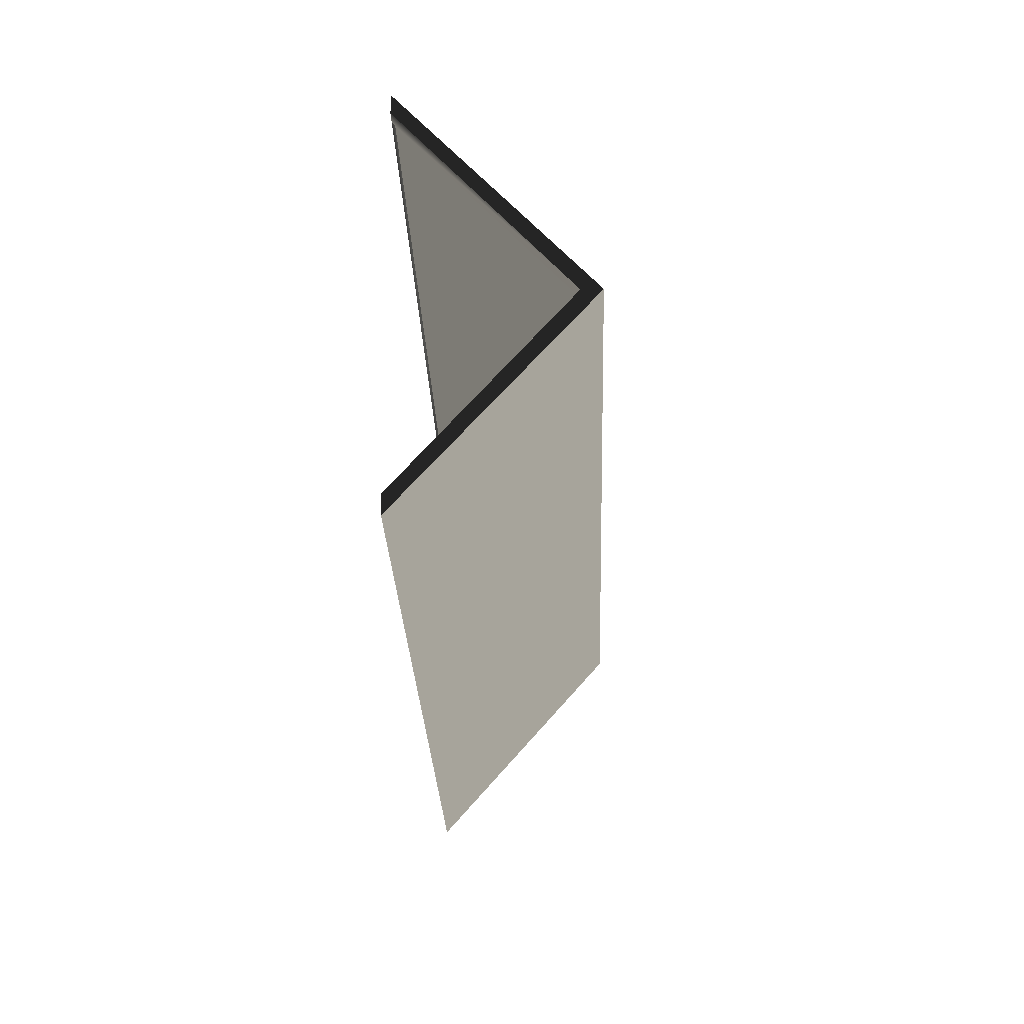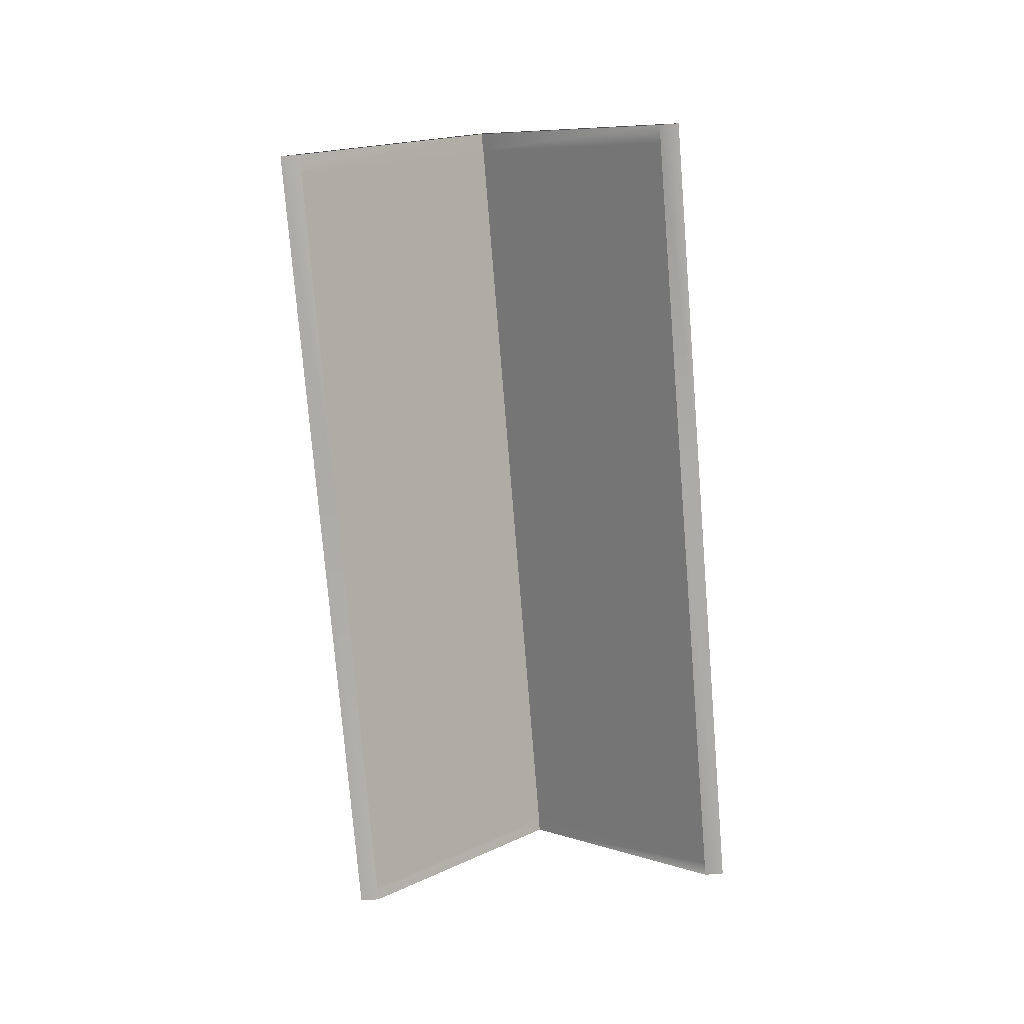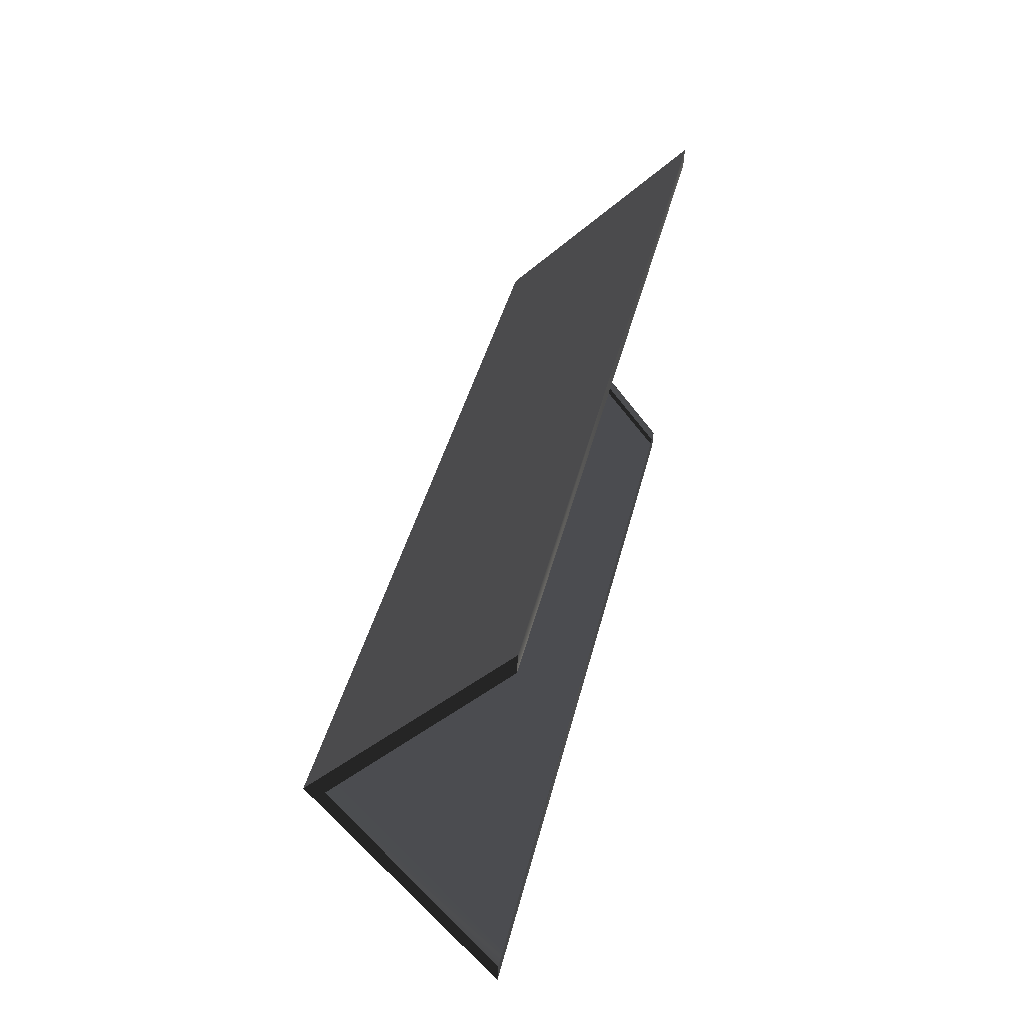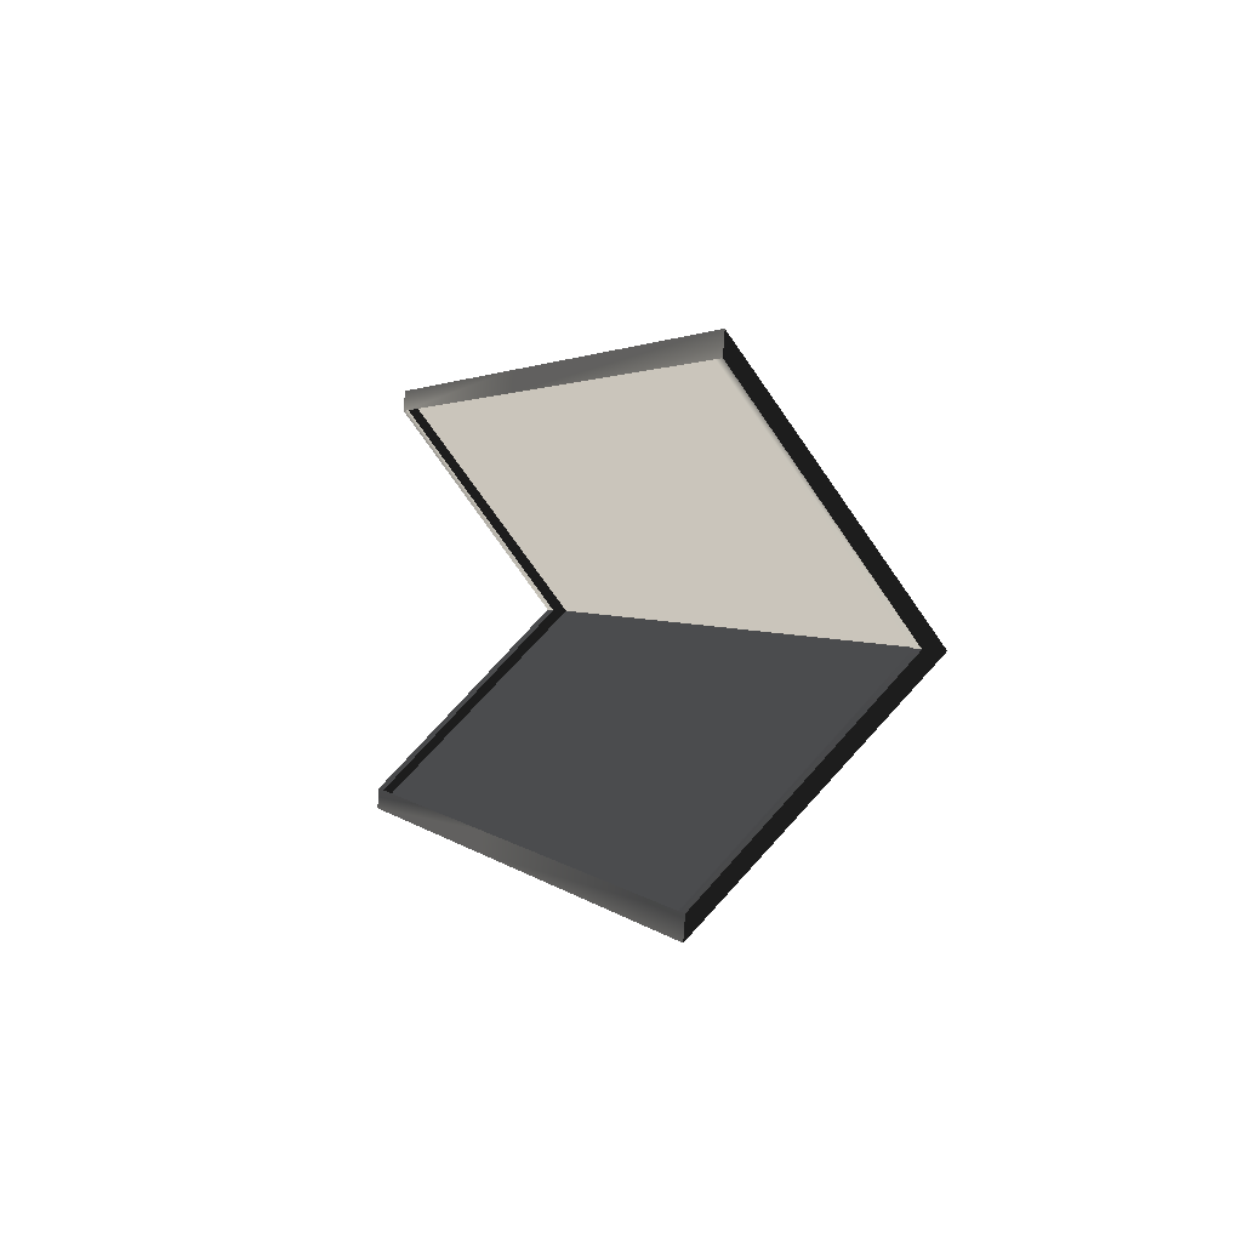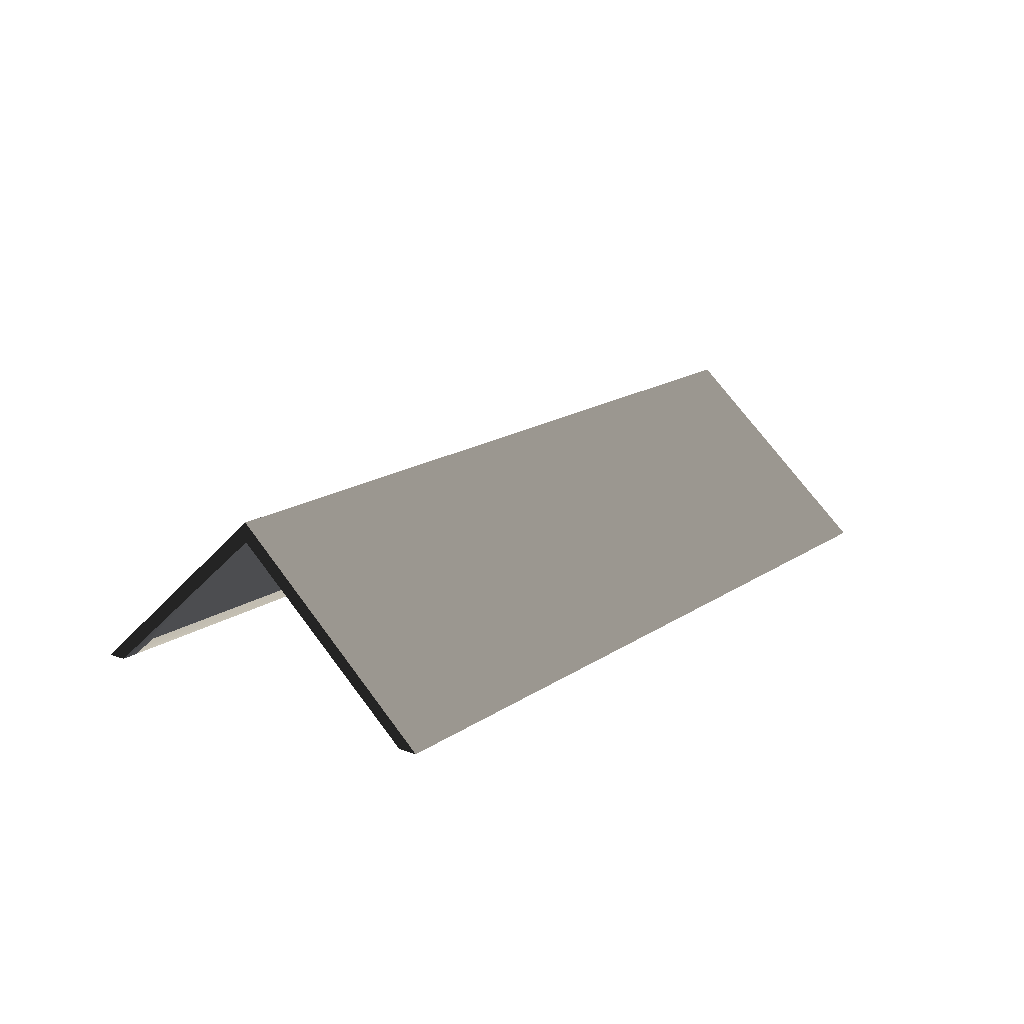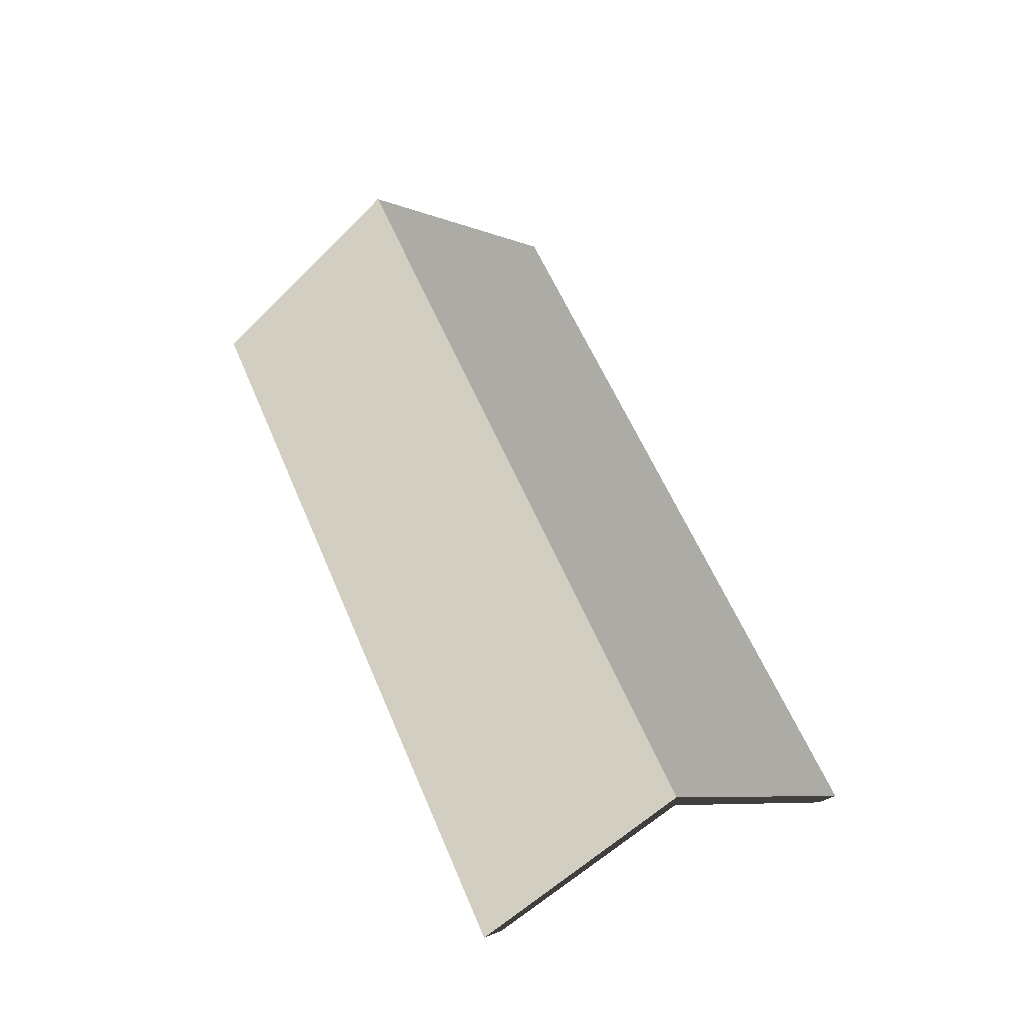
<metadata>
{"format":"obj","ext":"obj","renderer":"f3d","projection":"perspective","resolution":1024,"background":"white","views":[{"elev":-37.4,"azim":92.0,"up":"+Z"},{"elev":-76.4,"azim":-74.1,"up":"+Y"},{"elev":50.5,"azim":-76.9,"up":"+Z"},{"elev":-9.7,"azim":69.9,"up":"+Z"},{"elev":16.9,"azim":-41.7,"up":"+Y"},{"elev":58.1,"azim":78.6,"up":"+Y"}]}
</metadata>
<code>
g Object91
v -64.84 4.406 12.91
v -9.376 4.406 1.866
v -15.7 -24.22 -29.91
v -71.17 -24.22 -18.87
v 64.18 4.406 -12.77
v 57.85 -24.22 -44.55
v 22.33 -24.22 -37.48
v -9.376 4.406 1.866
v -64.84 4.406 12.91
v -58.52 -24.22 44.68
v -3.051 -24.22 33.64
v 64.18 4.406 -12.77
v 70.5 -24.22 19
v -15.1 -24.22 -26.88
v -70.57 -24.22 -15.84
v -71.17 -24.22 -18.87
v -15.7 -24.22 -29.91
v -70.57 -24.22 -15.84
v -64.84 1.323 12.91
v -64.84 4.406 12.91
v -71.17 -24.22 -18.87
v 64.18 1.323 -12.77
v 58.45 -24.22 -41.52
v 57.85 -24.22 -44.55
v 64.18 4.406 -12.77
v 58.45 -24.22 -41.52
v 22.33 -24.22 -37.48
v -64.84 1.323 12.91
v -59.12 -24.22 41.65
v -58.52 -24.22 44.68
v -64.84 4.406 12.91
v -59.12 -24.22 41.65
v -3.654 -24.22 30.61
v -3.051 -24.22 33.64
v -58.52 -24.22 44.68
v 69.9 -24.22 15.98
v 70.5 -24.22 19
v 69.9 -24.22 15.98
v 64.18 1.323 -12.77
v 64.18 4.406 -12.77
v 70.5 -24.22 19
v -67.78 -24.22 -16.4
v -62.06 1.323 12.35
v -64.84 1.323 12.91
v -62.06 1.323 12.35
v -56.34 -24.22 41.1
v -64.84 1.323 12.91
v 62.06 1.323 -12.35
v 56.34 -24.22 -41.1
v 64.18 1.323 -12.77
v 67.78 -24.22 16.4
v 62.06 1.323 -12.35
v 64.18 1.323 -12.77
v 57.85 -24.22 -44.55
f 3 1 2
f 1 3 4
f 6 2 5
f 2 7 3
f 10 8 9
f 8 10 11
f 11 12 8
f 12 11 13
f 20 18 19
f 18 20 21
f 24 22 23
f 22 24 25
f 30 28 29
f 28 30 31
f 40 38 39
f 38 40 41
f 2 6 7
f 16 14 15
f 14 16 17
f 17 26 14
f 26 17 27
f 34 32 33
f 32 34 35
f 37 33 36
f 33 37 34
f 44 42 43
f 42 44 15
f 32 45 46
f 45 32 47
f 26 48 49
f 48 26 50
f 53 51 52
f 51 53 36
f 26 27 54

</code>
